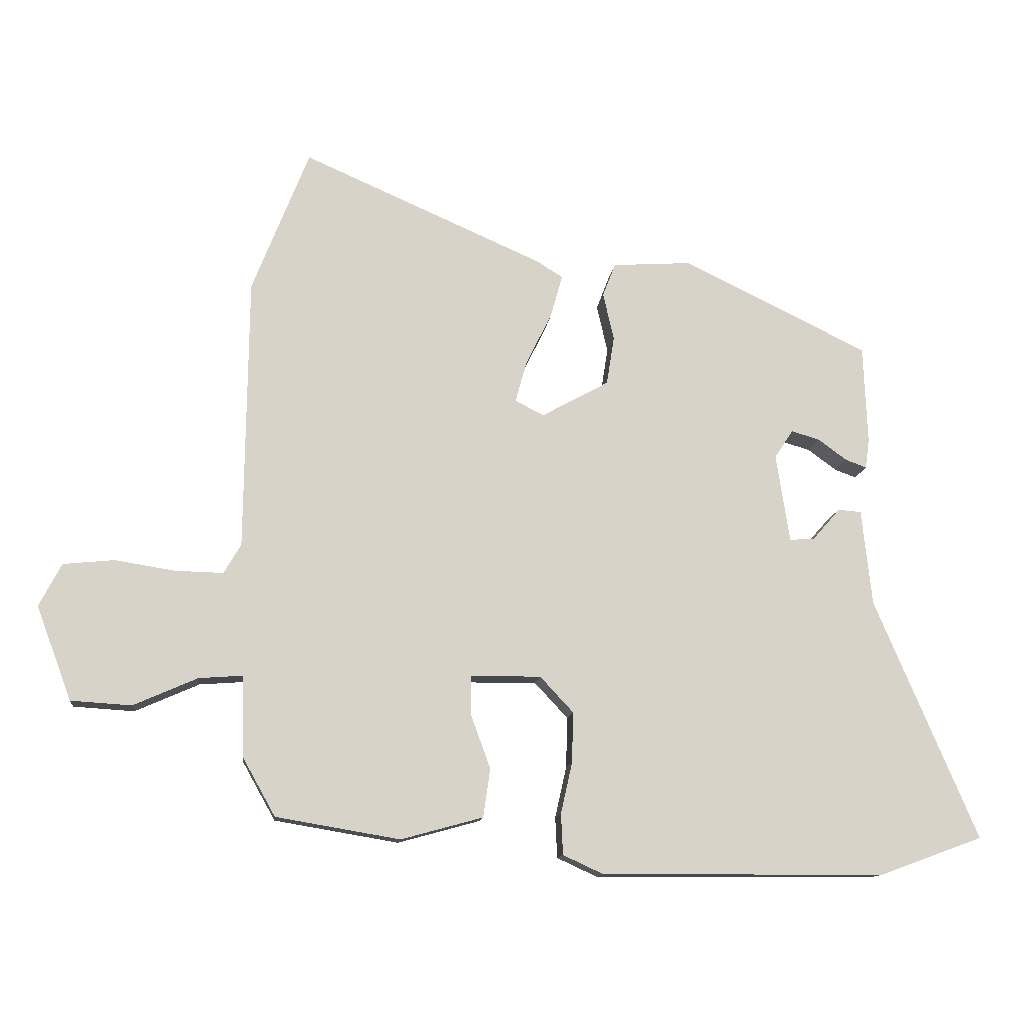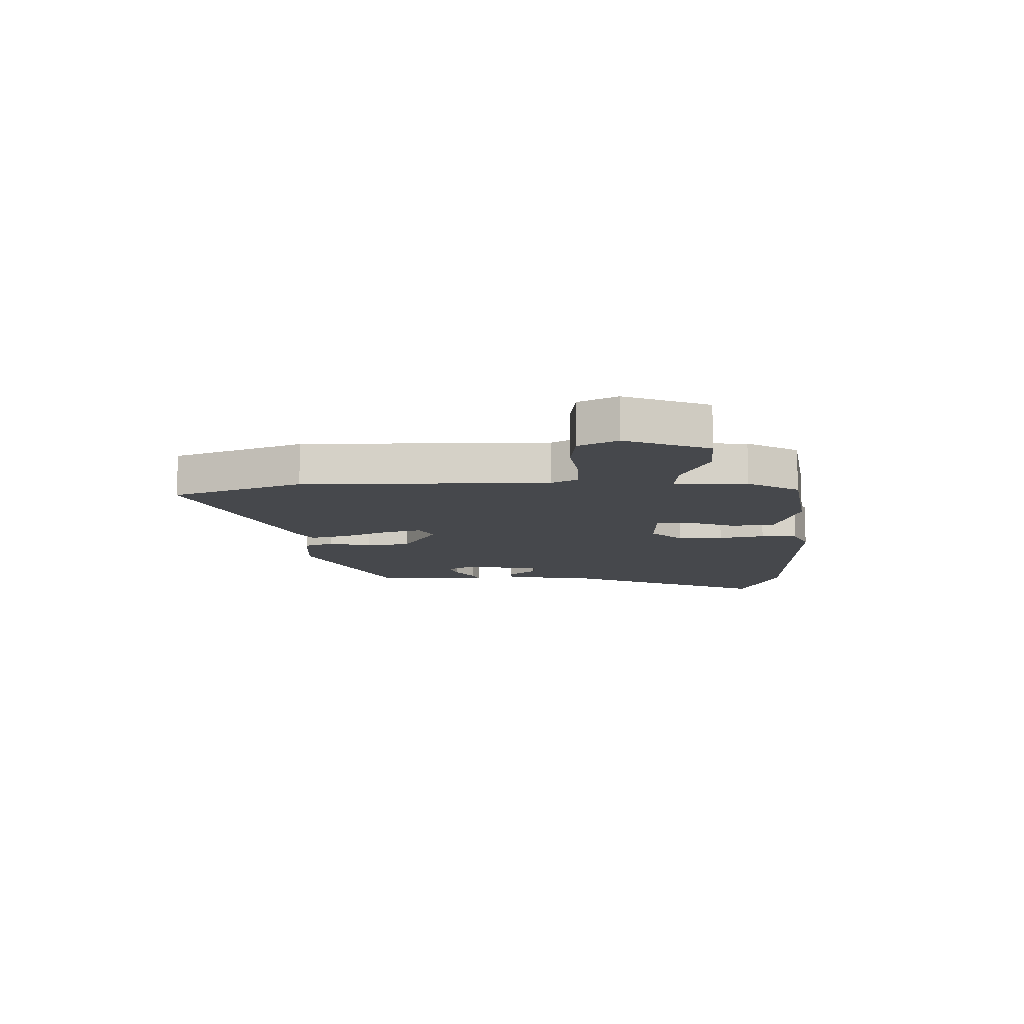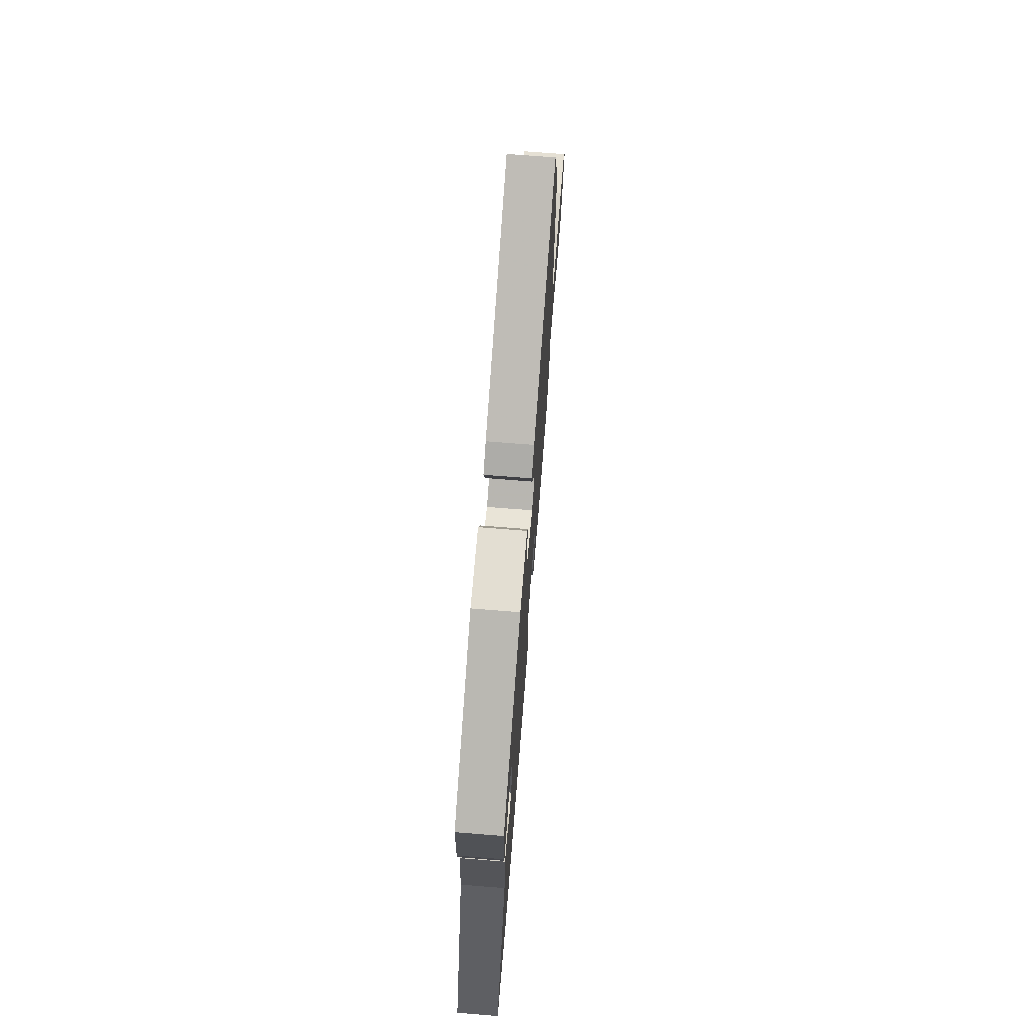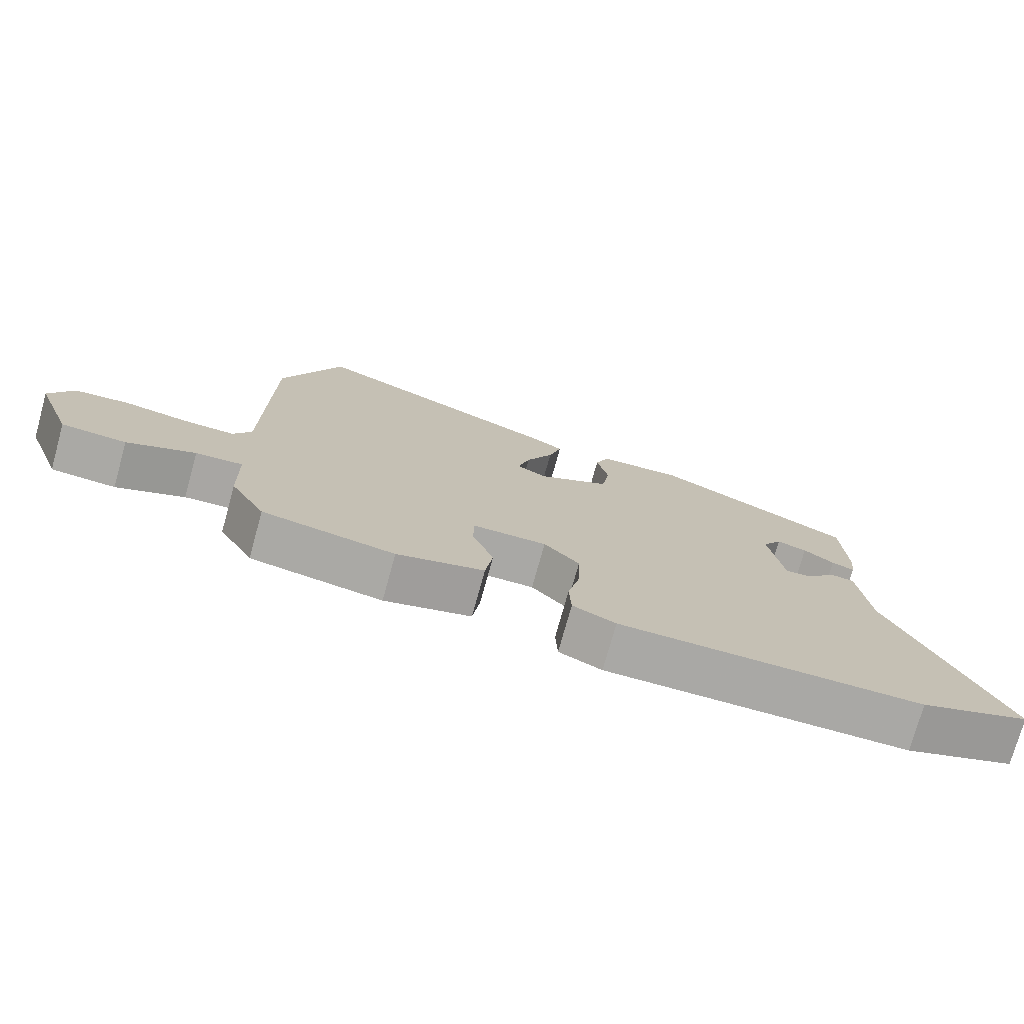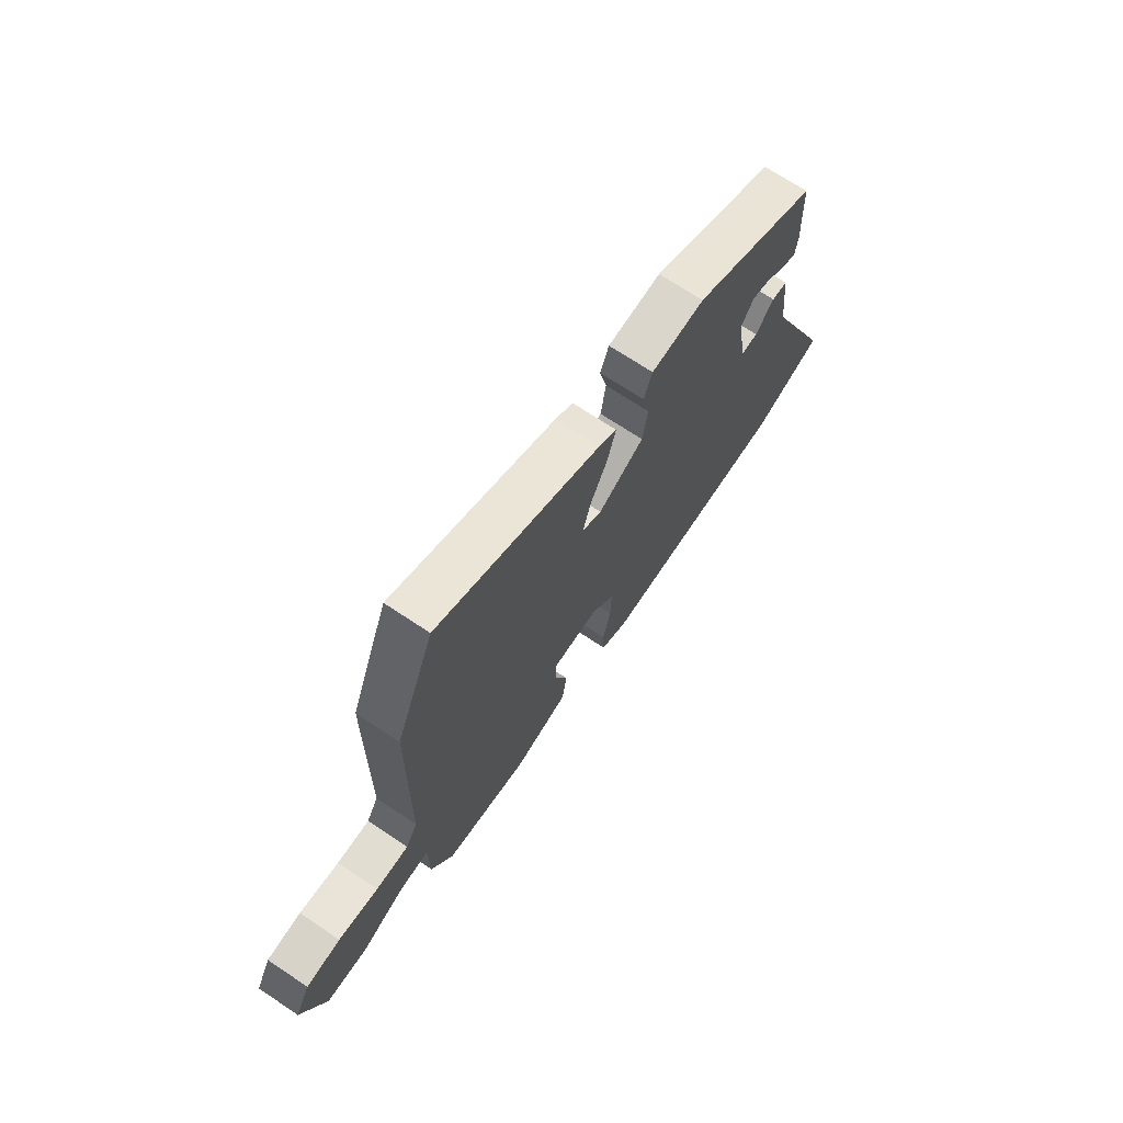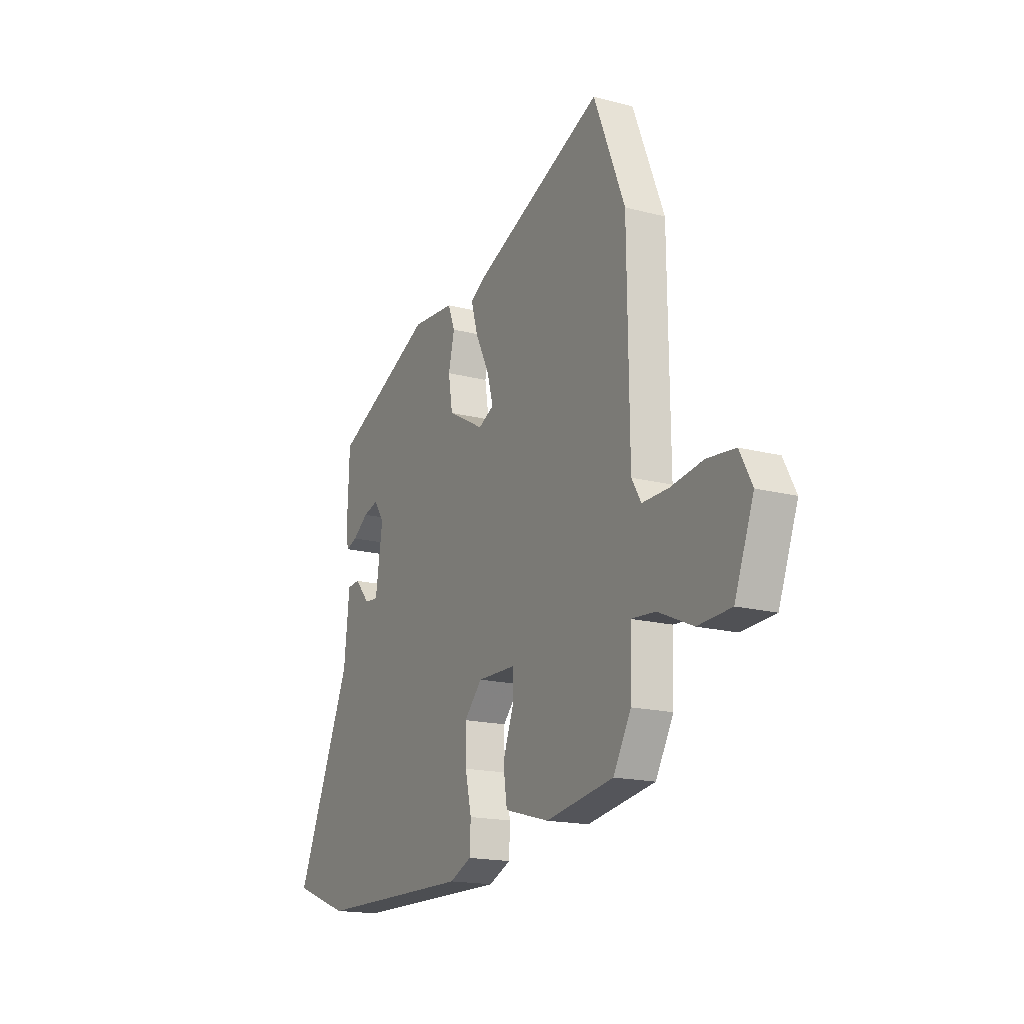
<metadata>
{"format":"obj","ext":"obj","renderer":"f3d","projection":"perspective","resolution":1024,"background":"white","views":[{"elev":-12.5,"azim":173.7,"up":"+Z"},{"elev":-11.1,"azim":90.7,"up":"+Y"},{"elev":71.2,"azim":-85.4,"up":"+Z"},{"elev":-75.1,"azim":164.5,"up":"+Z"},{"elev":70.2,"azim":123.7,"up":"+Z"},{"elev":-17.1,"azim":62.1,"up":"+Z"}]}
</metadata>
<code>
v 0.471 0.07 -0.424
v 0.277 0.07 -0.457
v 0.149 0.07 -0.422
v 0.138 0.07 -0.346
v 0.169 0.07 -0.261
v 0.168 0.07 -0.201
v 0.059 0.07 -0.2
v 0.007 0.07 -0.256
v 0.009 0.07 -0.335
v 0.027 0.07 -0.415
v 0.024 0.07 -0.479
v -0.039 0.07 -0.508
v -0.483 0.07 -0.506
v -0.644 0.07 -0.447
v -0.484 0.07 -0.071
v -0.468 0.07 0.079
v -0.432 0.07 0.082
v -0.389 0.07 0.033
v -0.35 0.07 0.03
v -0.329 0.07 0.168
v -0.358 0.07 0.212
v -0.402 0.07 0.199
v -0.447 0.07 0.166
v -0.48 0.07 0.154
v -0.486 0.07 0.201
v -0.48 0.07 0.354
v -0.19 0.07 0.495
v -0.067 0.07 0.487
v -0.047 0.07 0.435
v -0.064 0.07 0.361
v -0.052 0.07 0.285
v 0.053 0.07 0.227
v 0.098 0.07 0.25
v 0.08 0.07 0.315
v 0.04 0.07 0.396
v 0.021 0.07 0.463
v 0.063 0.07 0.489
v 0.439 0.07 0.654
v 0.528 0.07 0.429
v 0.533 0.07 0.002
v 0.56 0.07 -0.044
v 0.636 0.07 -0.042
v 0.729 0.07 -0.027
v 0.809 0.07 -0.035
v 0.844 0.07 -0.102
v 0.789 0.07 -0.249
v 0.694 0.07 -0.255
v 0.594 0.07 -0.211
v 0.525 0.07 -0.206
v 0.522 0.07 -0.333
v 0.471 0 -0.424
v 0.277 0 -0.457
v 0.149 0 -0.422
v 0.138 0 -0.346
v 0.169 0 -0.261
v 0.168 0 -0.201
v 0.059 0 -0.2
v 0.007 0 -0.256
v 0.009 0 -0.335
v 0.027 0 -0.415
v 0.024 0 -0.479
v -0.039 0 -0.508
v -0.483 0 -0.506
v -0.644 0 -0.447
v -0.484 0 -0.071
v -0.468 0 0.079
v -0.432 0 0.082
v -0.389 0 0.033
v -0.35 0 0.03
v -0.329 0 0.168
v -0.358 0 0.212
v -0.402 0 0.199
v -0.447 0 0.166
v -0.48 0 0.154
v -0.486 0 0.201
v -0.48 0 0.354
v -0.19 0 0.495
v -0.067 0 0.487
v -0.047 0 0.435
v -0.064 0 0.361
v -0.052 0 0.285
v 0.053 0 0.227
v 0.098 0 0.25
v 0.08 0 0.315
v 0.04 0 0.396
v 0.021 0 0.463
v 0.063 0 0.489
v 0.439 0 0.654
v 0.528 0 0.429
v 0.533 0 0.002
v 0.56 0 -0.044
v 0.636 0 -0.042
v 0.729 0 -0.027
v 0.809 0 -0.035
v 0.844 0 -0.102
v 0.789 0 -0.249
v 0.694 0 -0.255
v 0.594 0 -0.211
v 0.525 0 -0.206
v 0.522 0 -0.333
f 3 4 5
f 2 3 5
f 1 2 5
f 50 1 5
f 49 50 5
f 46 47 48
f 45 46 48
f 44 45 48
f 43 44 48
f 42 43 48
f 41 42 48 49
f 49 5 6
f 41 49 6
f 40 41 6
f 38 39 40
f 37 38 40
f 36 37 40
f 35 36 40
f 34 35 40
f 33 34 40
f 40 6 7
f 33 40 7
f 32 33 7
f 28 29 30
f 27 28 30
f 26 27 30
f 25 26 30
f 25 30 31
f 22 23 24 25
f 21 22 25
f 21 25 31
f 32 7 8
f 31 32 8
f 21 31 8
f 20 21 8
f 15 16 17 18
f 15 18 19
f 14 15 19
f 13 14 19
f 12 13 19
f 11 12 19
f 10 11 19
f 9 10 19
f 8 9 19 20
f 55 54 53
f 55 53 52
f 55 52 51
f 55 51 100
f 55 100 99
f 98 97 96
f 98 96 95
f 98 95 94
f 98 94 93
f 98 93 92
f 99 98 92 91
f 56 55 99
f 56 99 91
f 56 91 90
f 90 89 88
f 90 88 87
f 90 87 86
f 90 86 85
f 90 85 84
f 90 84 83
f 57 56 90
f 57 90 83
f 57 83 82
f 80 79 78
f 80 78 77
f 80 77 76
f 80 76 75
f 81 80 75
f 75 74 73 72
f 75 72 71
f 81 75 71
f 58 57 82
f 58 82 81
f 58 81 71
f 58 71 70
f 68 67 66 65
f 69 68 65
f 69 65 64
f 69 64 63
f 69 63 62
f 69 62 61
f 69 61 60
f 69 60 59
f 70 69 59 58
f 1 51 52 2
f 2 52 53 3
f 3 53 54 4
f 4 54 55 5
f 5 55 56 6
f 6 56 57 7
f 7 57 58 8
f 8 58 59 9
f 9 59 60 10
f 10 60 61 11
f 11 61 62 12
f 12 62 63 13
f 13 63 64 14
f 14 64 65 15
f 15 65 66 16
f 16 66 67 17
f 17 67 68 18
f 18 68 69 19
f 19 69 70 20
f 20 70 71 21
f 21 71 72 22
f 22 72 73 23
f 23 73 74 24
f 24 74 75 25
f 25 75 76 26
f 26 76 77 27
f 27 77 78 28
f 28 78 79 29
f 29 79 80 30
f 30 80 81 31
f 31 81 82 32
f 32 82 83 33
f 33 83 84 34
f 34 84 85 35
f 35 85 86 36
f 36 86 87 37
f 37 87 88 38
f 38 88 89 39
f 39 89 90 40
f 40 90 91 41
f 41 91 92 42
f 42 92 93 43
f 43 93 94 44
f 44 94 95 45
f 45 95 96 46
f 46 96 97 47
f 47 97 98 48
f 48 98 99 49
f 49 99 100 50
f 50 100 51 1

</code>
